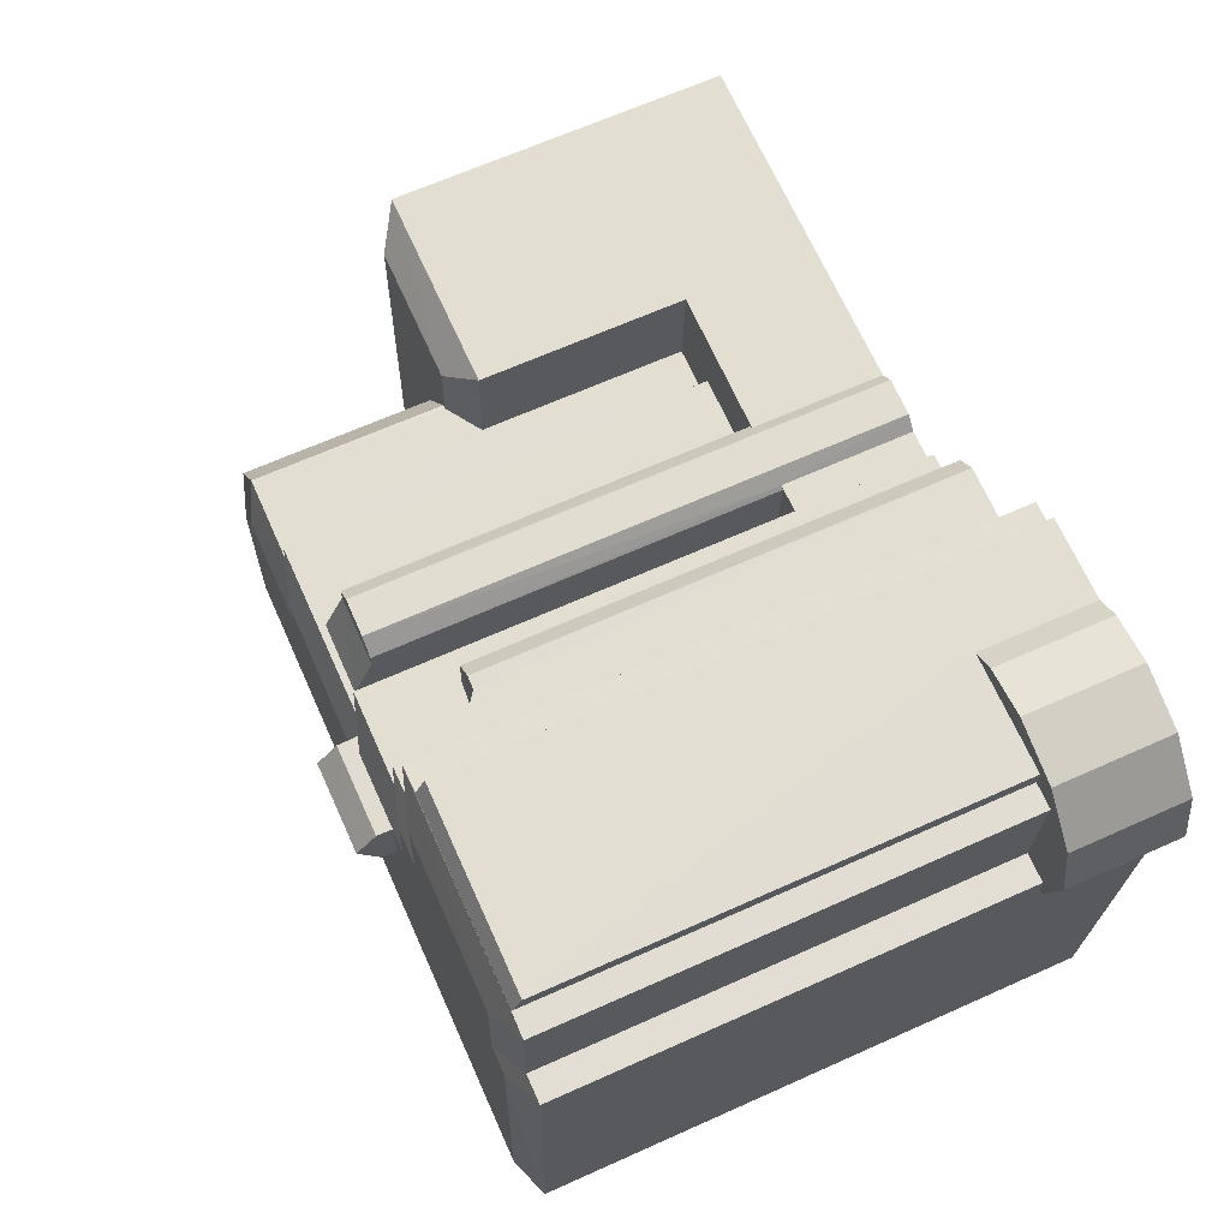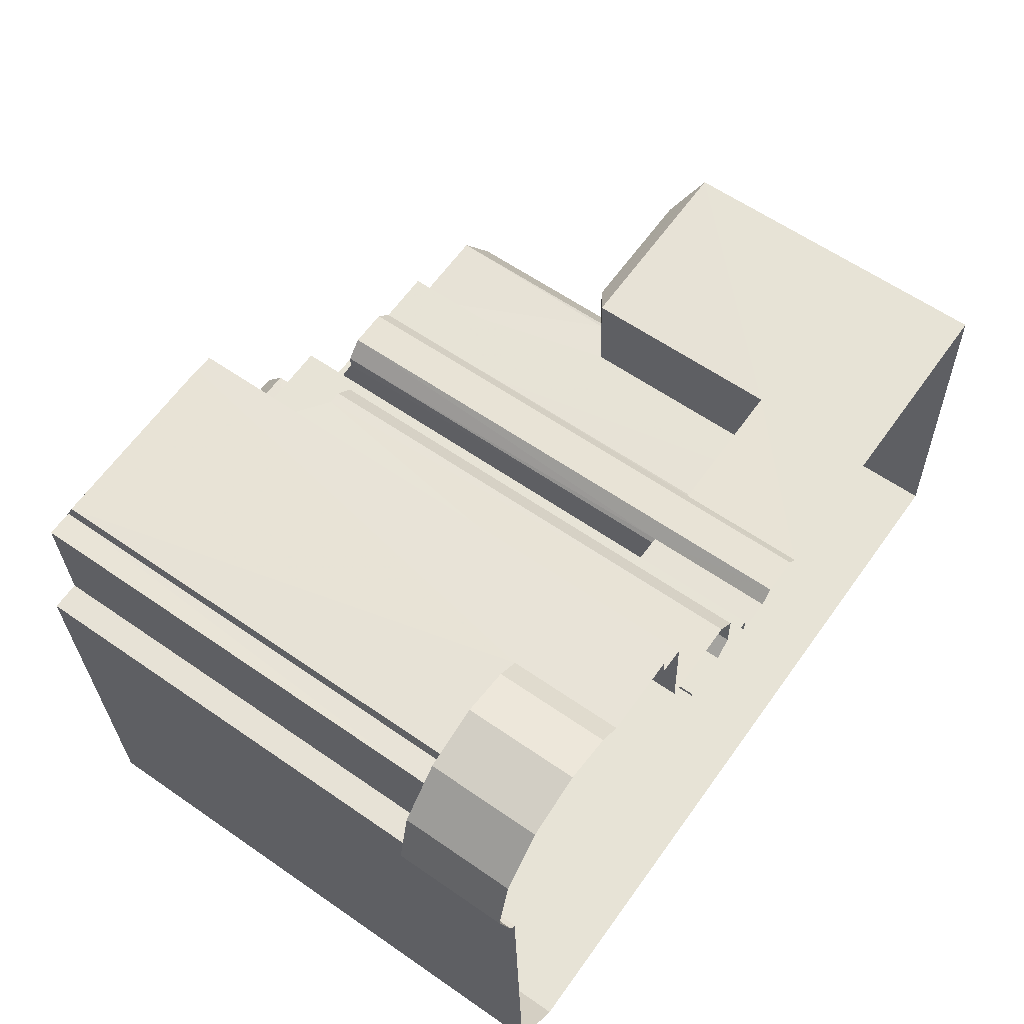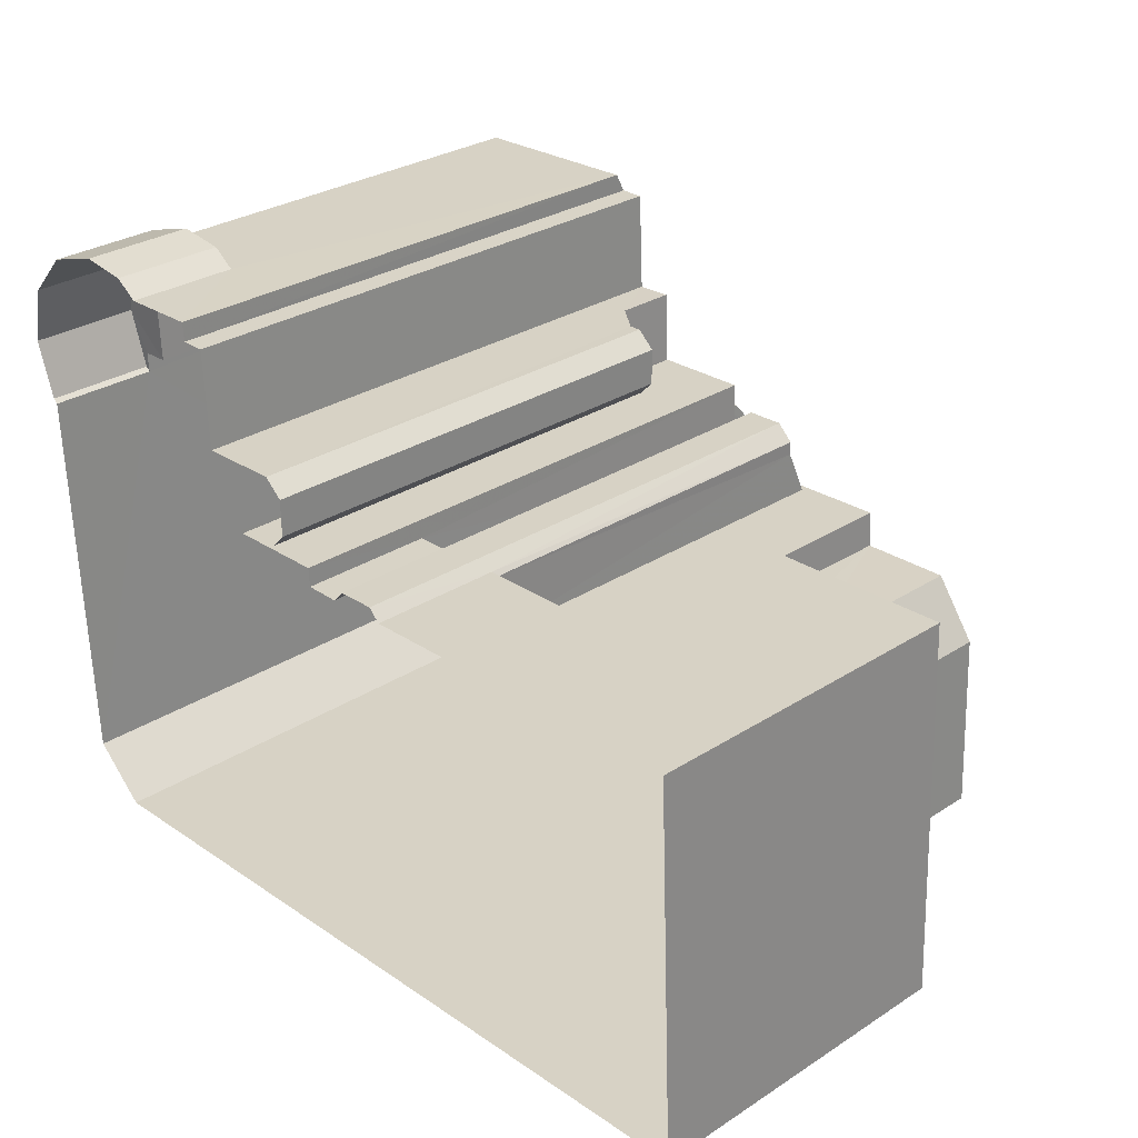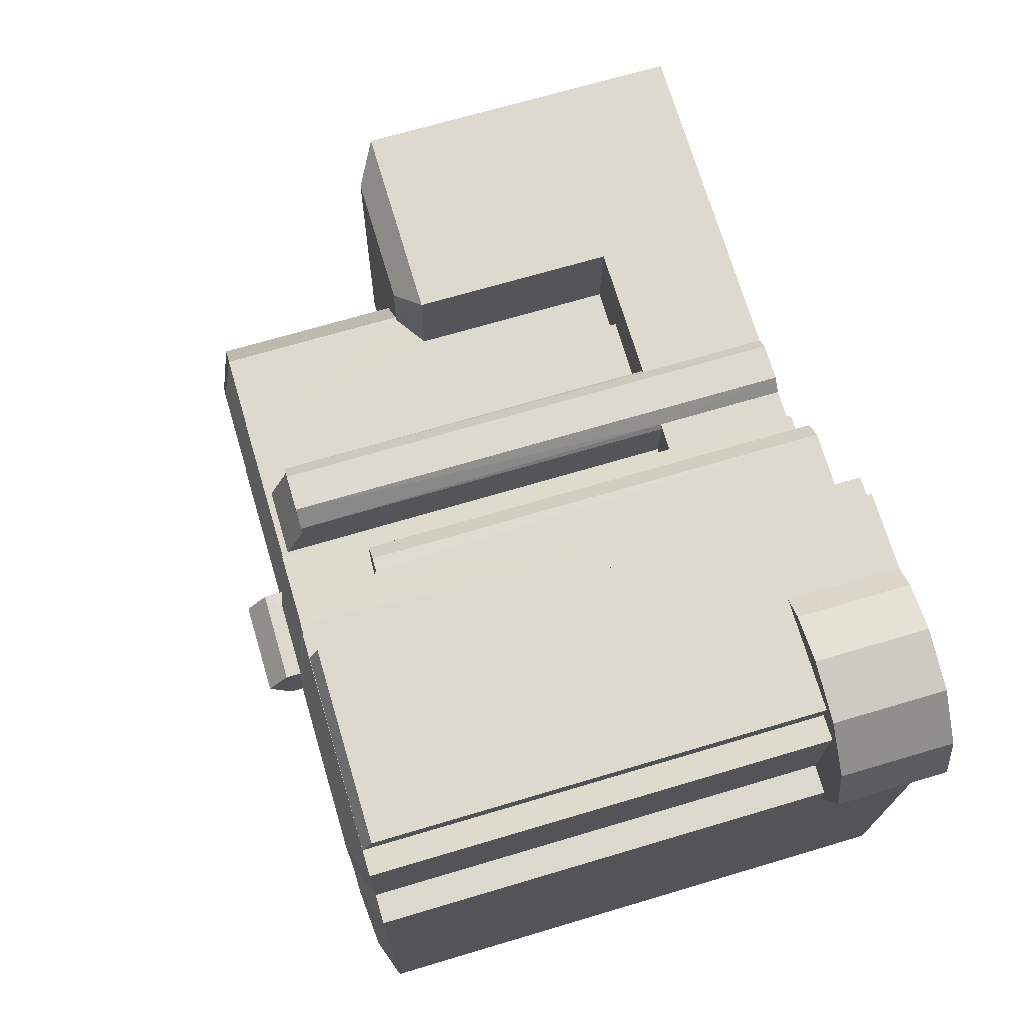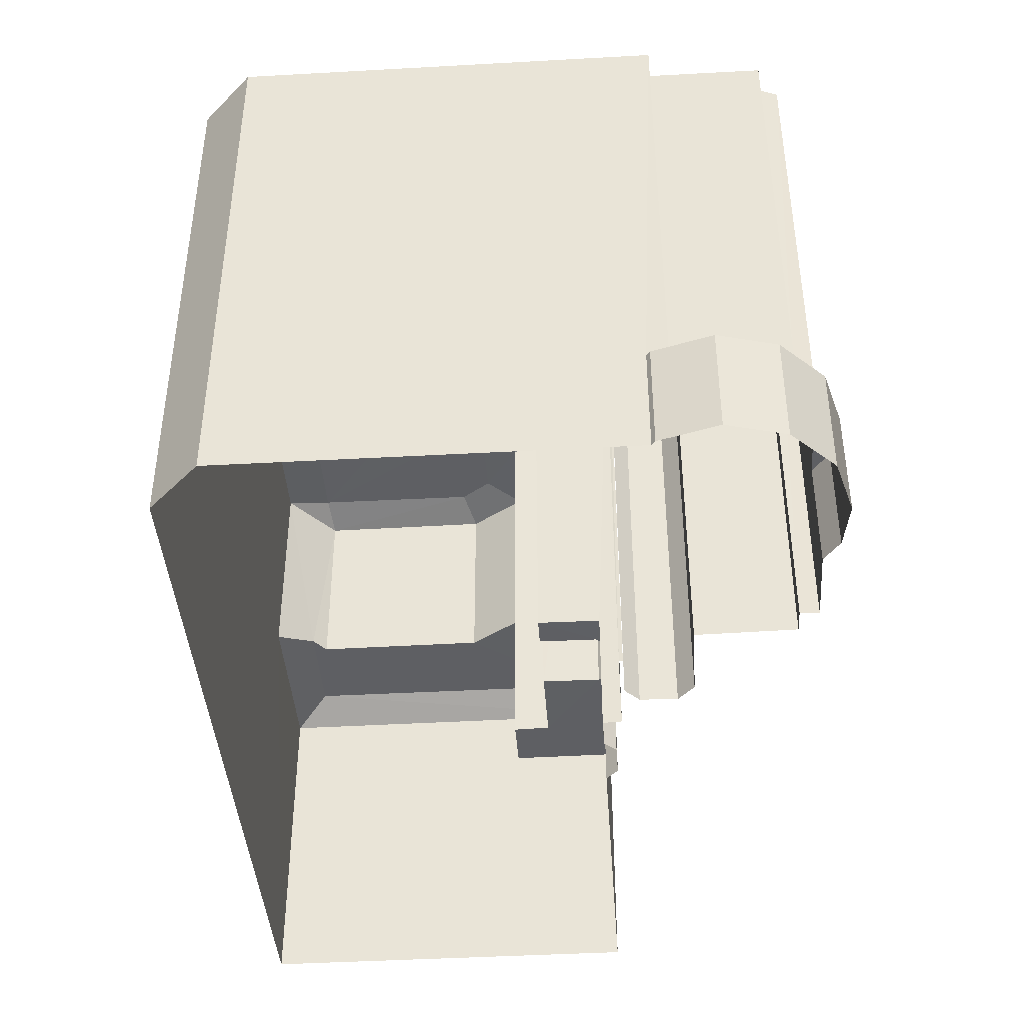
<metadata>
{"format":"obj","ext":"obj","renderer":"f3d","projection":"perspective","resolution":1024,"background":"white","views":[{"elev":66.1,"azim":65.8,"up":"+Y"},{"elev":60.1,"azim":125.5,"up":"+Y"},{"elev":29.6,"azim":-133.4,"up":"+Y"},{"elev":69.4,"azim":73.4,"up":"+Y"},{"elev":-41.9,"azim":91.7,"up":"+Z"}]}
</metadata>
<code>
v -3.74e+05 -1.042e+05 24.22
v -3.74e+05 -1.042e+05 24.22
v -3.74e+05 -1.042e+05 24.22
v -3.74e+05 -1.042e+05 24.22
v -3.74e+05 -1.042e+05 24.22
v -3.74e+05 -1.042e+05 24.22
v -3.74e+05 -1.042e+05 24.22
v -3.74e+05 -1.042e+05 24.22
v -3.74e+05 -1.042e+05 24.22
v -3.74e+05 -1.042e+05 24.22
v -3.74e+05 -1.042e+05 24.22
v -3.74e+05 -1.042e+05 24.22
v -3.74e+05 -1.042e+05 24.22
v -3.74e+05 -1.042e+05 24.22
v -3.74e+05 -1.042e+05 24.22
v -3.74e+05 -1.042e+05 24.22
v -3.74e+05 -1.042e+05 24.22
v -3.74e+05 -1.042e+05 24.22
v -3.74e+05 -1.042e+05 24.22
v -3.74e+05 -1.042e+05 24.22
v -3.74e+05 -1.042e+05 24.22
v -3.74e+05 -1.042e+05 24.22
v -3.74e+05 -1.042e+05 24.22
v -3.74e+05 -1.042e+05 24.22
v -3.74e+05 -1.042e+05 24.22
v -3.74e+05 -1.042e+05 24.22
v -3.74e+05 -1.042e+05 24.22
v -3.74e+05 -1.042e+05 24.22
v -3.74e+05 -1.042e+05 36.59
v -3.74e+05 -1.042e+05 36.59
v -3.74e+05 -1.042e+05 37.44
v -3.74e+05 -1.042e+05 37.44
v -3.74e+05 -1.042e+05 36.59
v -3.74e+05 -1.042e+05 37.44
v -3.74e+05 -1.042e+05 41.38
v -3.74e+05 -1.042e+05 41.38
v -3.74e+05 -1.042e+05 41.38
v -3.74e+05 -1.042e+05 41.38
v -3.74e+05 -1.042e+05 41.38
v -3.74e+05 -1.042e+05 41.38
v -3.74e+05 -1.042e+05 44.53
v -3.74e+05 -1.042e+05 44.53
v -3.74e+05 -1.042e+05 45.03
v -3.74e+05 -1.042e+05 45.03
v -3.74e+05 -1.042e+05 42.31
v -3.74e+05 -1.042e+05 42.31
v -3.74e+05 -1.042e+05 44.53
v -3.74e+05 -1.042e+05 45.03
v -3.74e+05 -1.042e+05 45.03
v -3.74e+05 -1.042e+05 44.53
v -3.74e+05 -1.042e+05 36.59
v -3.74e+05 -1.042e+05 37.44
v -3.74e+05 -1.042e+05 44.53
v -3.74e+05 -1.042e+05 44.53
v -3.74e+05 -1.042e+05 45.03
v -3.74e+05 -1.042e+05 45.03
v -3.74e+05 -1.042e+05 29.04
v -3.74e+05 -1.042e+05 29.04
v -3.74e+05 -1.042e+05 29.04
v -3.74e+05 -1.042e+05 29.04
v -3.74e+05 -1.042e+05 29.04
v -3.74e+05 -1.042e+05 29.04
v -3.74e+05 -1.042e+05 29.04
v -3.74e+05 -1.042e+05 29.04
v -3.74e+05 -1.042e+05 29.04
v -3.74e+05 -1.042e+05 29.04
v -3.74e+05 -1.042e+05 29.04
v -3.74e+05 -1.042e+05 29.04
v -3.74e+05 -1.042e+05 45.03
v -3.74e+05 -1.042e+05 44.53
v -3.74e+05 -1.042e+05 44.53
v -3.74e+05 -1.042e+05 45.03
v -3.74e+05 -1.042e+05 44.53
v -3.74e+05 -1.042e+05 44.53
v -3.74e+05 -1.042e+05 45.03
v -3.74e+05 -1.042e+05 44.53
v -3.74e+05 -1.042e+05 45.03
v -3.74e+05 -1.042e+05 44.53
v -3.74e+05 -1.042e+05 44.53
v -3.74e+05 -1.042e+05 45.03
v -3.74e+05 -1.042e+05 44.28
v -3.74e+05 -1.042e+05 43.56
v -3.74e+05 -1.042e+05 43.56
v -3.74e+05 -1.042e+05 44.28
v -3.74e+05 -1.042e+05 37.44
v -3.74e+05 -1.042e+05 37.44
v -3.74e+05 -1.042e+05 37.44
v -3.74e+05 -1.042e+05 37.44
v -3.74e+05 -1.042e+05 45.03
v -3.74e+05 -1.042e+05 44.53
v -3.74e+05 -1.042e+05 44.53
v -3.74e+05 -1.042e+05 45.03
v -3.74e+05 -1.042e+05 45.03
v -3.74e+05 -1.042e+05 45.03
v -3.74e+05 -1.042e+05 45.03
v -3.74e+05 -1.042e+05 45.03
v -3.74e+05 -1.042e+05 45.03
v -3.74e+05 -1.042e+05 44.84
v -3.74e+05 -1.042e+05 44.53
v -3.74e+05 -1.042e+05 44.84
v -3.74e+05 -1.042e+05 45.58
v -3.74e+05 -1.042e+05 45.58
v -3.74e+05 -1.042e+05 46.32
v -3.74e+05 -1.042e+05 46.32
v -3.74e+05 -1.042e+05 44.52
v -3.74e+05 -1.042e+05 44.19
v -3.74e+05 -1.042e+05 44.19
v -3.74e+05 -1.042e+05 44.52
v -3.74e+05 -1.042e+05 44.53
v -3.74e+05 -1.042e+05 28.27
v -3.74e+05 -1.042e+05 28.27
v -3.74e+05 -1.042e+05 28.27
v -3.74e+05 -1.042e+05 28.27
v -3.74e+05 -1.042e+05 28.27
v -3.74e+05 -1.042e+05 28.27
v -3.74e+05 -1.042e+05 28.27
v -3.74e+05 -1.042e+05 28.27
v -3.74e+05 -1.042e+05 28.27
v -3.74e+05 -1.042e+05 28.27
v -3.74e+05 -1.042e+05 28.27
v -3.74e+05 -1.042e+05 28.27
v -3.74e+05 -1.042e+05 28.27
v -3.74e+05 -1.042e+05 43.56
v -3.74e+05 -1.042e+05 43.56
v -3.74e+05 -1.042e+05 43.56
v -3.74e+05 -1.042e+05 43.56
v -3.74e+05 -1.042e+05 45.58
v -3.74e+05 -1.042e+05 45.58
v -3.74e+05 -1.042e+05 36.59
f 1 2 3
f 3 4 5
f 2 6 7
f 8 9 10
f 10 9 11
f 12 13 14
f 15 13 16
f 17 16 18
f 6 9 7
f 11 9 19
f 19 13 12
f 20 21 5
f 22 18 23
f 24 25 22
f 24 26 25
f 5 21 1
f 27 6 28
f 1 28 2
f 24 22 23
f 23 18 6
f 5 1 3
f 2 28 6
f 16 13 18
f 6 18 9
f 19 9 13
f 9 18 13
f 23 36 24
f 24 36 35
f 45 36 23
f 29 30 31
f 32 29 31
f 31 33 34
f 31 30 33
f 35 36 37
f 36 38 39
f 37 36 39
f 38 40 39
f 41 42 43
f 44 41 43
f 45 46 38
f 36 45 38
f 43 47 48
f 43 42 47
f 49 41 44
f 49 50 41
f 33 51 52
f 34 33 52
f 53 54 55
f 56 53 55
f 57 58 59
f 60 61 58
f 59 62 63
f 59 61 62
f 58 61 59
f 64 65 66
f 67 68 64
f 68 65 64
f 69 70 71
f 69 72 70
f 73 74 56
f 75 73 56
f 75 76 73
f 77 78 79
f 80 77 79
f 81 82 83
f 84 81 83
f 85 34 52
f 52 86 87
f 88 31 34
f 32 31 88
f 85 88 34
f 85 52 87
f 55 70 72
f 55 54 70
f 89 90 91
f 90 92 93
f 89 92 90
f 94 75 56
f 56 55 72
f 44 48 75
f 44 43 48
f 69 77 80
f 69 80 72
f 94 49 44
f 80 95 93
f 96 97 94
f 93 92 96
f 96 94 56
f 94 44 75
f 72 96 56
f 72 80 93
f 72 93 96
f 97 98 94
f 99 94 98
f 89 91 100
f 91 99 100
f 100 99 98
f 101 102 103
f 104 101 103
f 105 106 107
f 108 105 107
f 56 74 53
f 69 71 78
f 77 69 78
f 48 76 75
f 48 47 76
f 49 94 99
f 50 49 99
f 79 109 95
f 80 79 95
f 110 111 112
f 113 110 112
f 111 114 115
f 115 114 116
f 112 111 117
f 118 119 116
f 120 121 119
f 120 119 118
f 117 111 115
f 119 122 115
f 119 115 116
f 123 83 124
f 124 83 125
f 125 82 126
f 125 83 82
f 95 109 90
f 93 95 90
f 103 127 104
f 103 128 127
f 86 52 51
f 129 86 51
f 61 30 29
f 62 61 29
f 118 19 12
f 118 116 19
f 81 67 82
f 82 64 126
f 82 67 64
f 39 22 25
f 39 40 22
f 128 89 127
f 127 89 100
f 92 89 128
f 127 100 104
f 100 98 104
f 98 101 104
f 1 21 66
f 21 125 66
f 66 126 64
f 66 125 126
f 91 6 27
f 91 90 6
f 57 83 58
f 58 83 123
f 84 83 57
f 74 2 7
f 53 74 7
f 66 65 28
f 1 66 28
f 57 59 84
f 59 50 84
f 67 81 68
f 84 50 99
f 81 84 99
f 68 81 99
f 20 60 124
f 124 60 123
f 20 5 60
f 123 60 58
f 37 26 24
f 35 37 24
f 124 21 20
f 124 125 21
f 111 8 10
f 111 110 8
f 7 113 53
f 53 113 54
f 7 9 113
f 54 113 112
f 16 107 15
f 16 108 107
f 59 41 50
f 59 63 41
f 114 11 19
f 116 114 19
f 118 12 14
f 120 118 14
f 122 106 105
f 122 119 106
f 105 71 115
f 71 108 78
f 78 108 17
f 122 105 115
f 17 108 16
f 71 105 108
f 88 47 42
f 88 85 47
f 27 65 91
f 91 65 99
f 27 28 65
f 99 65 68
f 87 86 76
f 76 86 73
f 86 129 73
f 114 10 11
f 114 111 10
f 51 4 3
f 51 33 4
f 29 63 62
f 63 29 41
f 88 42 32
f 42 41 32
f 32 41 29
f 39 25 26
f 37 39 26
f 85 76 47
f 85 87 76
f 23 6 45
f 6 90 45
f 45 109 46
f 45 90 109
f 121 120 14
f 13 121 14
f 101 97 102
f 102 97 96
f 98 97 101
f 117 71 70
f 117 115 71
f 112 70 54
f 112 117 70
f 74 129 2
f 2 129 3
f 74 73 129
f 3 129 51
f 78 17 18
f 79 78 18
f 13 15 121
f 15 107 121
f 121 106 119
f 121 107 106
f 109 79 46
f 79 18 46
f 38 22 40
f 38 18 22
f 46 18 38
f 33 61 4
f 4 61 5
f 33 30 61
f 5 61 60
f 9 8 110
f 113 9 110
f 102 96 103
f 96 92 103
f 92 128 103

</code>
